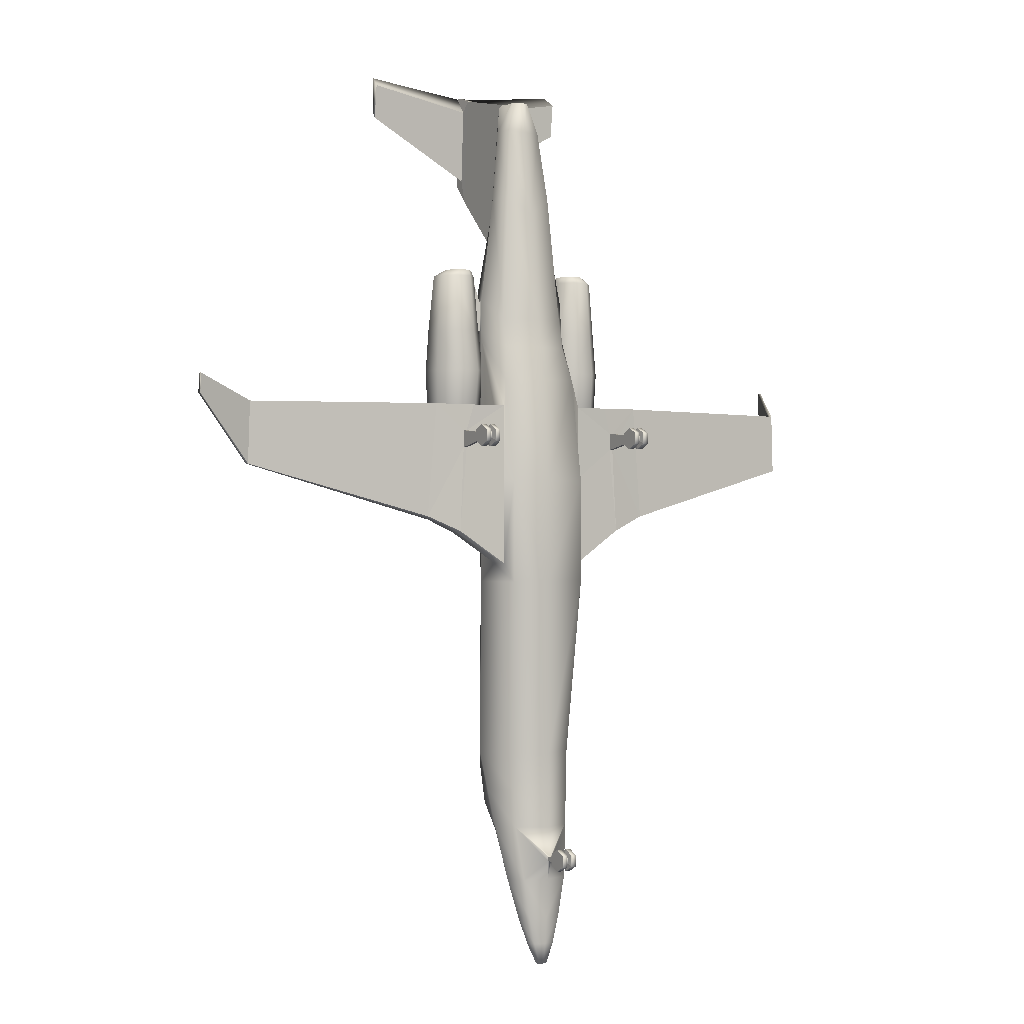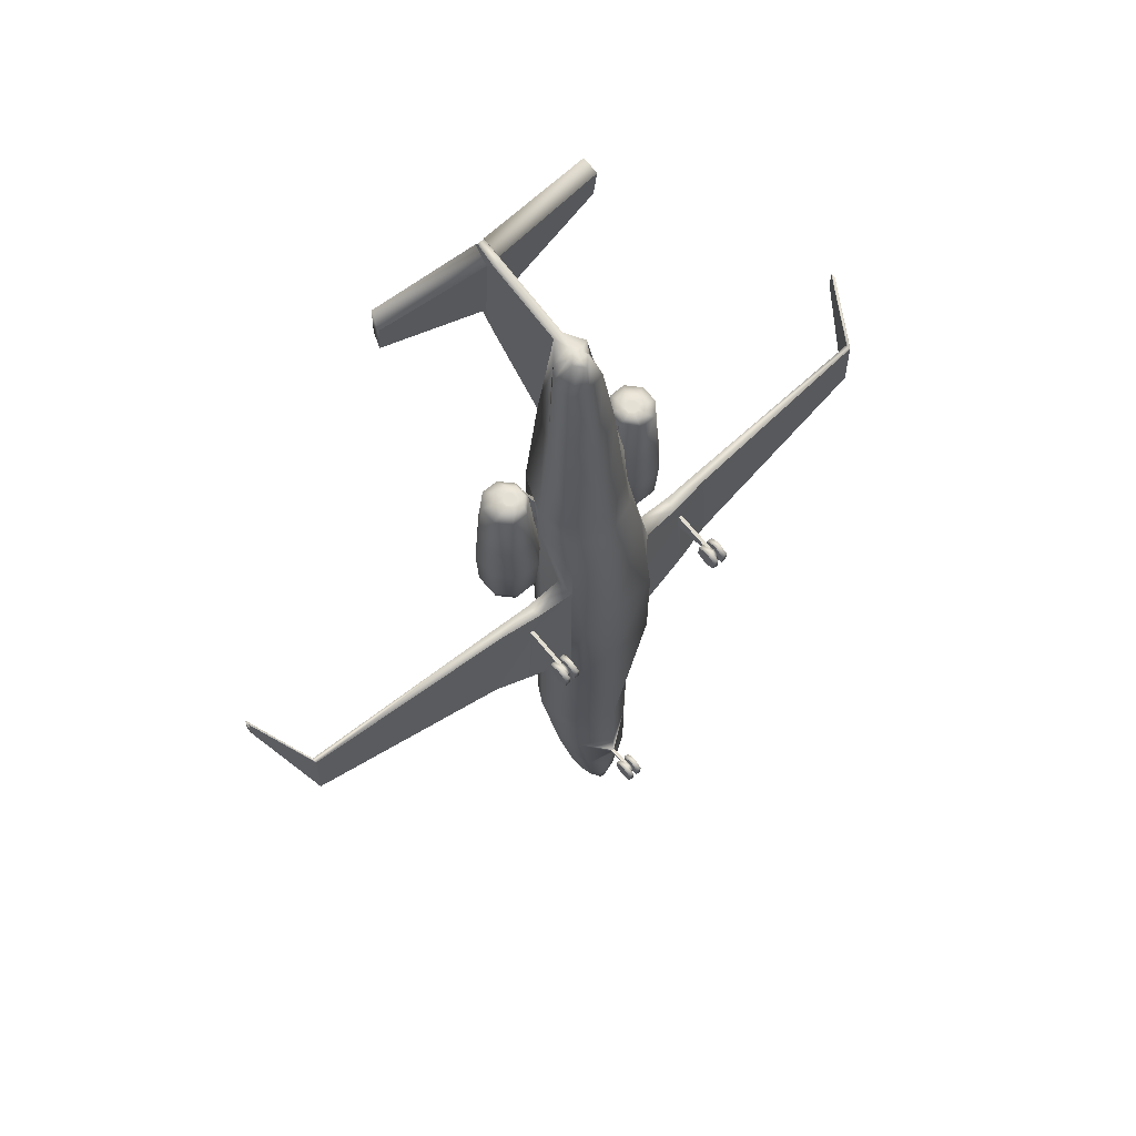
<metadata>
{"format":"obj","ext":"obj","renderer":"f3d","projection":"perspective","resolution":1024,"background":"white","views":[{"elev":-0.2,"azim":-31.4,"up":"+Z"},{"elev":66.1,"azim":-40.3,"up":"+Z"}]}
</metadata>
<code>
o LJ60_Circle.013
v -0.8886 2.354 0.4826
v -0.8886 1.932 0.4826
v -1.168 1.634 0.4826
v -1.563 1.634 0.4826
v -1.843 1.932 0.4826
v -1.843 2.354 0.4826
v -1.563 2.652 0.4826
v -1.168 2.652 0.4826
v -0.9574 2.358 0.1722
v -0.9574 1.997 0.1722
v -1.197 1.742 0.1722
v -1.535 1.742 0.1722
v -1.774 1.997 0.1722
v -1.774 2.358 0.1722
v -1.535 2.614 0.1722
v -1.197 2.614 0.1722
v -1.077 2.162 3.348
v -1.077 1.948 3.348
v -1.219 1.797 3.348
v -1.419 1.797 3.348
v -1.56 1.948 3.348
v -1.56 2.162 3.348
v -1.419 2.313 3.348
v -1.219 2.313 3.348
v -0.9163 2.105 2.16
v -0.9163 1.999 2.16
v -1.569 1.568 1.343
v -1.878 2.362 1.343
v -1.133 2.692 1.343
v -1.133 1.568 1.343
v -0.8247 2.362 1.343
v -1.878 1.897 1.343
v -1.569 2.692 1.343
v -0.8247 1.897 1.343
v -1.203 2.105 3.363
v -1.203 2.005 3.363
v -1.269 1.934 3.363
v -1.363 1.934 3.363
v -1.43 2.005 3.363
v -1.43 2.105 3.363
v -1.363 2.176 3.363
v -1.269 2.176 3.363
v -0.996 2.341 0.1722
v -0.996 2.014 0.1722
v -1.213 1.783 0.1722
v -1.519 1.783 0.1722
v -1.735 2.014 0.1722
v -1.735 2.341 0.1722
v -1.519 2.572 0.1722
v -1.213 2.572 0.1722
v -1.026 2.328 0.2472
v -1.026 2.028 0.2472
v -1.225 1.815 0.2472
v -1.506 1.815 0.2472
v -1.706 2.028 0.2472
v -1.706 2.328 0.2472
v -1.506 2.541 0.2472
v -1.225 2.541 0.2472
v -0.6565 1.278 1.813
v -0.9284 1.788 2.15
v -0.6565 2.46 2.15
v -0.04748 0.2004 -8.057
v -0.04748 0.4014 -8.164
v -0.04748 0.4014 -8.378
v -0.04748 0.2004 -8.485
v -0.04748 -0.000692 -8.378
v -0.04748 -0.000692 -8.164
v -0.9284 1.788 -2.842
v -0.6565 2.273 -2.842
v -0.7806 0.7775 -2.842
v -0.9284 1.788 1.979
v -0.6565 2.46 1.979
v -0.7806 1.11 1.161
v -0.9284 1.788 2.763
v -0.6565 2.46 2.763
v -0.6565 1.4 2.381
v -0.5866 1.92 4.809
v -0.4532 2.191 4.555
v -0.4618 1.529 4.822
v -0.3906 2.075 6.183
v -0.3361 2.086 6.691
v -0.3283 1.694 6.177
v -0.1563 1.855 6.785
v -0.1105 1.967 6.801
v -0.1105 1.743 6.768
v -0.8227 1.432 -7.7
v -0.5818 1.809 -7.847
v -0.5818 1.052 -7.687
v -0.6586 1.232 -8.719
v -0.4657 1.548 -8.719
v -0.4657 0.9168 -8.719
v -0.4716 1.128 -9.479
v -0.3335 1.334 -9.479
v -0.3335 0.9211 -9.479
v -0.1183 1.023 -10.42
v -0.08365 1.078 -10.42
v -0.08365 0.9672 -10.42
v -0.8916 1.35 -2.477
v -0.8675 1.012 -2.477
v -0.8916 1.35 0.626
v -0.8675 1.012 0.626
v -6.154 1.551 -0.5789
v -6.154 1.456 -0.5789
v -6.115 1.546 0.5909
v -6.115 1.451 0.5909
v -0.08713 2.809 3.93
v -0.08713 2.37 6.83
v -0.06788 4.276 5.425
v -0.0639 4.195 7.271
v -2.489 1.178 -1.556
v -2.341 1.364 0.6344
v -2.388 1.366 -1.618
v -2.309 1.161 0.6344
v -0.1505 0.2004 -8.057
v -0.1505 0.4014 -8.164
v -0.1505 0.4014 -8.378
v -0.1505 0.2004 -8.485
v -0.1505 -0.000692 -8.378
v -0.1505 -0.000692 -8.164
v -0.03409 0.2004 -8.164
v -0.03409 0.3007 -8.218
v -0.03409 0.3007 -8.324
v -0.03409 0.2004 -8.378
v -0.03409 0.1 -8.324
v -0.03409 0.1 -8.218
v -0.03409 0.7105 -8.357
v -0.03409 0.7031 -8.268
v -2.14 3.965 7.297
v -2.084 4.218 7.484
v -2.14 4.043 6.638
v -2.084 4.242 6.794
v -1.84 1.331 -1.878
v -1.534 1.059 0.626
v -1.824 1.068 -1.844
v -1.616 1.331 0.626
v -1.677 1.085 0.1203
v -1.677 1.085 -0.211
v -1.677 0.1089 0.04935
v -1.677 0.1089 -0.05743
v -1.677 0.2092 -0.1108
v -1.677 0.3096 -0.05743
v -1.677 0.3096 0.04935
v -1.677 0.2092 0.1027
v -1.56 0.008143 0.1029
v -1.56 0.008143 -0.111
v -1.56 0.2092 -0.218
v -1.56 0.4103 -0.111
v -1.56 0.4103 0.1029
v -1.56 0.2092 0.2099
v -1.663 0.008143 0.1029
v -1.663 0.008143 -0.111
v -1.663 0.2092 -0.218
v -1.663 0.4103 -0.111
v -1.663 0.4103 0.1029
v -1.663 0.2092 0.2099
v -1.745 1.085 0.1203
v -1.745 1.085 -0.211
v -1.745 0.1089 0.04935
v -1.745 0.1089 -0.05743
v -1.745 0.2092 -0.1108
v -1.745 0.3096 -0.05743
v -0.7806 0.7775 -0.8471
v -0.8675 1.012 -0.7938
v -1.745 0.3096 0.04935
v -1.745 0.2092 0.1027
v -1.861 0.008143 0.1029
v -1.861 0.008143 -0.111
v -1.861 0.2092 -0.218
v -1.861 0.4103 -0.111
v -1.861 0.4103 0.1029
v -1.861 0.2092 0.2099
v -1.758 0.008143 0.1029
v -1.758 0.008143 -0.111
v -1.758 0.2092 -0.218
v -1.758 0.4103 -0.111
v -1.758 0.4103 0.1029
v -1.758 0.2092 0.2099
v -0.08328 3.965 6.928
v -0.08328 4.043 5.498
v -0.08176 4.242 5.764
v -0.08176 4.218 7.248
v -0.3002 1.066 -10.01
v -0.2122 1.199 -10.01
v -0.2122 0.9323 -10.01
v -0.9284 1.85 -6.224
v -0.6565 1.117 -6.234
v -0.6565 2.311 -6.52
v -0.08328 3.773 7.134
v -0.08328 3.918 5.046
v -0.8505 1.98 2.719
v -0.8494 1.983 2.17
v -0.8066 2.086 2.17
v -0.8087 2.083 2.719
v -1.183 1.649 2.146
v -0.9156 1.935 2.146
v -1.183 2.625 2.146
v -1.562 2.625 2.146
v -1.829 2.339 2.146
v -1.829 1.935 2.146
v -1.562 1.649 2.146
v -0.9156 2.339 2.146
v -1.228 1.717 3.223
v -1.228 2.497 3.223
v -1.745 2.269 3.223
v -1.531 1.717 3.223
v -1.015 2.011 3.231
v -1.015 2.095 3.231
v -1.014 1.946 3.223
v -1.531 2.497 3.223
v -1.745 1.946 3.223
v -1.014 2.269 3.223
v -6.65 2.611 0.7755
v -6.65 2.516 0.7755
v -6.642 2.607 1.157
v -6.642 2.512 1.157
v -0.8755 1.641 -6.962
v -0.6191 1.084 -6.961
v -0.6191 2.183 -7.3
v 0.8886 2.354 0.4826
v 0.8886 1.932 0.4826
v 1.168 1.634 0.4826
v 1.563 1.634 0.4826
v 1.843 1.932 0.4826
v 1.843 2.354 0.4826
v 1.563 2.652 0.4826
v 1.168 2.652 0.4826
v 0.9574 2.358 0.1722
v 0.9574 1.997 0.1722
v 1.197 1.742 0.1722
v 1.535 1.742 0.1722
v 1.774 1.997 0.1722
v 1.774 2.358 0.1722
v 1.535 2.614 0.1722
v 1.197 2.614 0.1722
v 1.077 2.162 3.348
v 1.077 1.948 3.348
v 1.219 1.797 3.348
v 1.419 1.797 3.348
v 1.56 1.948 3.348
v 1.56 2.162 3.348
v 1.419 2.313 3.348
v 1.219 2.313 3.348
v 0.9163 2.105 2.16
v 0.9163 1.999 2.16
v 1.569 1.568 1.343
v 1.878 2.362 1.343
v 1.133 2.692 1.343
v 1.133 1.568 1.343
v 0.8247 2.362 1.343
v 1.878 1.897 1.343
v 1.569 2.692 1.343
v 0.8247 1.897 1.343
v 1.203 2.105 3.363
v 1.203 2.005 3.363
v 1.269 1.934 3.363
v 1.363 1.934 3.363
v 1.43 2.005 3.363
v 1.43 2.105 3.363
v 1.363 2.176 3.363
v 1.269 2.176 3.363
v 0.996 2.341 0.1722
v 0.996 2.014 0.1722
v 1.213 1.783 0.1722
v 1.519 1.783 0.1722
v 1.735 2.014 0.1722
v 1.735 2.341 0.1722
v 1.519 2.572 0.1722
v 1.213 2.572 0.1722
v 1.026 2.328 0.2472
v 1.026 2.028 0.2472
v 1.225 1.815 0.2472
v 1.506 1.815 0.2472
v 1.706 2.028 0.2472
v 1.706 2.328 0.2472
v 1.506 2.541 0.2472
v 1.225 2.541 0.2472
v 0.6565 1.278 1.813
v 0.9284 1.788 2.15
v 0 2.565 2.107
v 0 1.034 1.813
v 0.6565 2.46 2.15
v 0.04748 0.2004 -8.057
v 0.04748 0.4014 -8.164
v 0.04748 0.4014 -8.378
v 0.04748 0.2004 -8.485
v 0.04748 -0.000692 -8.378
v 0.04748 -0.000692 -8.164
v 0.9284 1.788 -2.842
v 0.6565 2.273 -2.842
v 0.7806 0.7775 -2.842
v 0.9284 1.788 1.979
v 0.6565 2.46 1.979
v 0.7806 1.11 1.161
v 0.9284 1.788 2.763
v 0.6565 2.46 2.763
v 0.6565 1.4 2.381
v 0.5866 1.92 4.809
v 0.4532 2.191 4.555
v 0.4618 1.529 4.822
v 0.3906 2.075 6.183
v 0.3361 2.086 6.691
v 0.3283 1.694 6.177
v 0.1563 1.855 6.785
v 0.1105 1.967 6.801
v 0.1105 1.743 6.768
v 0.8227 1.432 -7.7
v 0.5818 1.809 -7.847
v 0.5818 1.052 -7.687
v 0.6586 1.232 -8.719
v 0.4657 1.548 -8.719
v 0.4657 0.9168 -8.719
v 0.4716 1.128 -9.479
v 0.3335 1.334 -9.479
v 0.3335 0.9211 -9.479
v 0.1183 1.023 -10.42
v 0.08365 1.078 -10.42
v 0.08365 0.9672 -10.42
v 0.8916 1.35 -2.477
v 0.8675 1.012 -2.477
v 0.8916 1.35 0.626
v 0.8675 1.012 0.626
v 6.154 1.551 -0.5789
v 6.154 1.456 -0.5789
v 6.115 1.546 0.5909
v 6.115 1.451 0.5909
v 0.08713 2.809 3.93
v 0.08713 2.37 6.83
v 0.06788 4.276 5.425
v 0.0639 4.195 7.271
v 2.489 1.178 -1.556
v 2.341 1.364 0.6344
v 2.388 1.366 -1.618
v 2.309 1.161 0.6344
v 0.1505 0.2004 -8.057
v 0.1505 0.4014 -8.164
v 0.1505 0.4014 -8.378
v 0.1505 0.2004 -8.485
v 0.1505 -0.000692 -8.378
v 0.1505 -0.000692 -8.164
v 0.03409 0.2004 -8.164
v 0.03409 0.3007 -8.218
v 0.03409 0.3007 -8.324
v 0.03409 0.2004 -8.378
v 0.03409 0.1 -8.324
v 0.03409 0.1 -8.218
v 0.03409 0.7105 -8.357
v 0.03409 0.7031 -8.268
v 0 2.551 -2.842
v 0 0.7412 -2.842
v 0 2.565 1.936
v 0 0.9284 1.171
v 0 2.617 2.449
v 0 1.122 2.381
v 0 1.378 4.473
v 2.14 3.965 7.297
v 0 2.131 6.79
v 0 1.629 6.161
v 0 2.013 6.808
v 0 1.697 6.762
v 0 1.965 -7.908
v 0 0.7197 -7.687
v 0 1.678 -8.719
v 0 0.7861 -8.719
v 0 1.42 -9.479
v 0 0.8355 -9.479
v 0 1.101 -10.42
v 0 0.9442 -10.42
v 0 2.809 3.93
v 2.084 4.218 7.484
v 0 2.37 6.83
v 0 4.276 5.425
v 2.14 4.043 6.638
v 2.084 4.242 6.794
v 0 4.195 7.271
v 0 0.2004 -8.164
v 0 0.3007 -8.218
v 0 0.3007 -8.324
v 0 0.2004 -8.378
v 0 0.1 -8.324
v 0 0.1 -8.218
v 0 0.6961 -8.358
v 0 0.6887 -8.269
v 1.84 1.331 -1.878
v 1.534 1.059 0.626
v 1.824 1.068 -1.844
v 1.616 1.331 0.626
v 1.677 1.085 0.1203
v 1.677 1.085 -0.211
v 1.677 0.1089 0.04935
v 1.677 0.1089 -0.05743
v 1.677 0.2092 -0.1108
v 1.677 0.3096 -0.05743
v 1.677 0.3096 0.04935
v 1.677 0.2092 0.1027
v 1.56 0.008143 0.1029
v 1.56 0.008143 -0.111
v 1.56 0.2092 -0.218
v 1.56 0.4103 -0.111
v 1.56 0.4103 0.1029
v 1.56 0.2092 0.2099
v 1.663 0.008143 0.1029
v 1.663 0.008143 -0.111
v 1.663 0.2092 -0.218
v 1.663 0.4103 -0.111
v 1.663 0.4103 0.1029
v 1.663 0.2092 0.2099
v 1.745 1.085 0.1203
v 1.745 1.085 -0.211
v 1.745 0.1089 0.04935
v 1.745 0.1089 -0.05743
v 1.745 0.2092 -0.1108
v 1.745 0.3096 -0.05743
v 0 0.7412 -0.8471
v 0.7806 0.7775 -0.8471
v 0.8675 1.012 -0.7938
v 1.745 0.3096 0.04935
v 1.745 0.2092 0.1027
v 1.861 0.008143 0.1029
v 1.861 0.008143 -0.111
v 1.861 0.2092 -0.218
v 1.861 0.4103 -0.111
v 1.861 0.4103 0.1029
v 1.861 0.2092 0.2099
v 1.758 0.008143 0.1029
v 1.758 0.008143 -0.111
v 1.758 0.2092 -0.218
v 1.758 0.4103 -0.111
v 1.758 0.4103 0.1029
v 1.758 0.2092 0.2099
v 0.08328 3.965 6.928
v 0.08328 4.043 5.498
v 0.08176 4.242 5.764
v 0.08176 4.218 7.248
v 0.3002 1.066 -10.01
v 0.2122 1.199 -10.01
v 0 1.254 -10.01
v 0 0.8771 -10.01
v 0.2122 0.9323 -10.01
v 0.9284 1.85 -6.224
v 0.6565 1.117 -6.234
v 0.6565 2.311 -6.52
v 0 0.7412 -6.234
v 0 2.558 -6.648
v 0 3.773 7.134
v 0.08328 3.773 7.134
v 0 3.918 5.046
v 0.08328 3.918 5.046
v 0.8505 1.98 2.719
v 0.8494 1.983 2.17
v 0.8066 2.086 2.17
v 0.8087 2.083 2.719
v 1.183 1.649 2.146
v 0.9156 1.935 2.146
v 1.183 2.625 2.146
v 1.562 2.625 2.146
v 1.829 2.339 2.146
v 1.829 1.935 2.146
v 1.562 1.649 2.146
v 0.9156 2.339 2.146
v 1.228 1.717 3.223
v 1.228 2.497 3.223
v 1.745 2.269 3.223
v 1.531 1.717 3.223
v 1.015 2.011 3.231
v 1.015 2.095 3.231
v 1.014 1.946 3.223
v 1.531 2.497 3.223
v 1.745 1.946 3.223
v 1.014 2.269 3.223
v 6.65 2.611 0.7755
v 6.65 2.516 0.7755
v 6.642 2.607 1.157
v 6.642 2.512 1.157
v 0.8755 1.641 -6.962
v 0.6191 1.084 -6.961
v 0.6191 2.183 -7.3
v 0 0.7305 -6.961
v 0 2.384 -7.394
v 0 1.023 -10.42
v 0 1.855 6.785
f 16 50 49 15
f 14 48 47 13
f 12 46 45 11
f 10 44 43 9
f 9 43 50 16
f 15 49 48 14
f 13 47 46 12
f 11 45 44 10
f 51 52 53 58
f 54 57 58 53
f 55 56 57 54
f 35 42 37 36
f 38 37 42 41
f 39 38 41 40
f 113 110 157
f 189 188 178 179
f 132 112 111 135
f 112 102 104 111
f 115 116 117 114
f 118 119 114 117
f 63 62 120 121
f 62 67 125 120
f 66 65 123 124
f 64 63 121 122
f 67 66 124 125
f 65 64 122 123
f 121 376 382 127
f 122 121 127 126
f 377 122 126 381
f 181 180 131 129
f 108 109 374 371
f 170 169 168 171
f 151 139 140 152
f 164 142 136 156
f 152 140 141 153
f 154 142 143 155
f 141 161 157 137
f 141 137 136 142
f 153 141 142 154
f 148 149 146 147
f 172 173 159 158
f 161 164 156 157
f 174 175 161 160
f 167 166 171 168
f 176 177 165 164
f 173 174 160 159
f 105 103 110 113
f 175 176 164 161
f 150 138 139 151
f 145 146 149 144
f 155 143 138 150
f 177 172 158 165
f 179 178 128 130
f 133 113 156 136
f 156 113 157
f 101 136 137 163
f 101 133 136
f 134 157 110
f 134 99 163 137
f 157 134 137
f 107 188 189 106
f 188 109 181 178
f 108 189 179 180
f 25 192 191 26
f 103 105 215 213
f 26 191 190 206
f 25 207 193 192
f 190 193 207 206
f 108 180 181 109
f 104 102 212 214
f 98 132 135 100
f 234 233 267 268
f 232 231 265 266
f 230 229 263 264
f 228 227 261 262
f 227 234 268 261
f 233 232 266 267
f 231 230 264 265
f 229 228 262 263
f 269 276 271 270
f 272 271 276 275
f 273 272 275 274
f 253 254 255 260
f 256 259 260 255
f 257 258 259 256
f 333 408 330
f 447 431 430 445
f 383 386 331 332
f 332 331 324 322
f 335 334 337 336
f 338 337 334 339
f 283 341 340 282
f 282 340 345 287
f 286 344 343 285
f 284 342 341 283
f 287 345 344 286
f 285 343 342 284
f 341 347 382 376
f 342 346 347 341
f 377 381 346 342
f 433 369 373 432
f 328 371 374 329
f 422 423 420 421
f 402 403 391 390
f 416 407 387 393
f 403 404 392 391
f 405 406 394 393
f 392 388 408 412
f 392 393 387 388
f 404 405 393 392
f 399 398 397 400
f 424 409 410 425
f 412 408 407 416
f 426 411 412 427
f 419 420 423 418
f 428 416 417 429
f 425 410 411 426
f 325 333 330 323
f 427 412 416 428
f 401 402 390 389
f 396 395 400 397
f 406 401 389 394
f 429 417 409 424
f 431 372 355 430
f 384 387 407 333
f 407 408 333
f 321 415 388 387
f 321 387 384
f 385 330 408
f 385 388 415 319
f 408 388 385
f 327 326 447 445
f 445 430 433 329
f 328 432 431 447
f 243 244 449 450
f 323 471 473 325
f 244 464 448 449
f 243 450 451 465
f 448 464 465 451
f 328 329 433 432
f 324 472 470 322
f 318 320 386 383
f 3 11 10 2
f 8 16 15 7
f 6 14 13 5
f 4 12 11 3
f 2 10 9 1
f 1 9 16 8
f 7 15 14 6
f 5 13 12 4
f 208 18 19 202
f 209 23 24 203
f 210 21 22 204
f 202 19 20 205
f 203 24 17 211
f 204 22 23 209
f 205 20 21 210
f 2 34 30 3
f 23 41 42 24
f 21 39 40 22
f 24 42 35 17
f 22 40 41 23
f 20 38 39 21
f 208 195 26 206
f 195 201 25 26
f 5 32 28 6
f 8 29 31 1
f 4 27 32 5
f 18 36 37 19
f 7 33 29 8
f 3 30 27 4
f 6 28 33 7
f 19 37 38 20
f 50 58 57 49
f 48 56 55 47
f 46 54 53 45
f 44 52 51 43
f 43 51 58 50
f 49 57 56 48
f 47 55 54 46
f 45 53 52 44
f 211 17 207
f 72 61 279 350
f 71 60 61 72
f 73 59 60 71
f 413 351 73 162
f 68 71 72 69
f 61 192 193 75
f 61 75 352 279
f 75 78 106 352
f 353 354 79 76
f 356 370 107 81
f 354 357 82 79
f 80 83 84 81
f 82 85 83 80
f 81 84 358 356
f 357 359 85 82
f 218 87 86 216
f 216 86 88 217
f 478 360 87 218
f 217 88 361 477
f 360 362 90 87
f 88 127 382 361
f 87 90 89 86
f 86 89 91 88
f 89 92 94 91
f 362 364 93 90
f 91 94 365 363
f 90 93 92 89
f 93 183 182 92
f 364 436 183 93
f 184 97 367 437
f 183 96 95 182
f 182 95 97 184
f 70 99 98 68
f 71 100 101 73
f 162 163 99 70
f 69 72 350 348
f 111 104 105 113
f 128 129 131 130
f 106 78 81 107
f 134 110 112 132
f 135 111 113 133
f 66 67 119 118
f 64 65 117 116
f 62 63 115 114
f 67 62 114 119
f 65 66 118 117
f 63 64 116 115
f 125 124 379 380
f 123 122 377 378
f 121 120 375 376
f 120 125 380 375
f 124 123 378 379
f 363 381 126 91
f 88 91 126 127
f 280 353 76 59
f 180 179 130 131
f 92 182 184 94
f 94 184 437 365
f 436 366 96 183
f 68 98 100 71
f 152 146 145 151
f 165 158 138 143
f 159 160 140 139
f 155 149 148 154
f 158 159 139 138
f 142 164 165 143
f 177 176 170 171
f 174 173 167 168
f 100 135 133 101
f 99 134 132 98
f 173 172 166 167
f 154 148 147 153
f 150 144 149 155
f 160 161 141 140
f 172 177 171 166
f 175 174 168 169
f 176 175 169 170
f 153 147 146 152
f 151 145 144 150
f 73 101 163 162
f 349 413 162 70
f 79 82 80 77
f 77 80 81 78
f 348 443 187 69
f 68 185 186 70
f 69 187 185 68
f 74 77 78 75
f 188 444 109
f 189 108 446
f 106 189 446 368
f 370 444 188 107
f 178 181 129 128
f 59 76 74 60
f 77 74 76 79
f 31 201 195 34
f 27 200 199 32
f 28 198 197 33
f 29 196 201 31
f 30 194 200 27
f 32 199 198 28
f 33 197 196 29
f 34 195 194 30
f 1 31 34 2
f 198 204 209 197
f 18 208 206
f 196 203 211 201
f 200 205 210 199
f 201 211 207 25
f 110 103 102 112
f 70 186 442 349
f 105 104 214 215
f 351 280 59 73
f 194 202 205 200
f 199 210 204 198
f 197 209 203 196
f 195 208 202 194
f 206 207 17 18
f 18 17 35 36
f 61 60 191 192
f 75 193 190 74
f 60 74 190 191
f 446 108 371
f 444 374 109
f 102 103 213 212
f 186 217 477 442
f 443 478 218 187
f 185 216 217 186
f 187 218 216 185
f 95 96 366 479
f 367 97 95 479
f 83 480 358 84
f 359 480 83 85
f 106 368 352
f 215 214 212 213
f 221 220 228 229
f 226 225 233 234
f 224 223 231 232
f 222 221 229 230
f 220 219 227 228
f 219 226 234 227
f 225 224 232 233
f 223 222 230 231
f 466 460 237 236
f 467 461 242 241
f 468 462 240 239
f 460 463 238 237
f 461 469 235 242
f 462 467 241 240
f 463 468 239 238
f 220 221 248 252
f 241 242 260 259
f 239 240 258 257
f 242 235 253 260
f 240 241 259 258
f 238 239 257 256
f 466 464 244 453
f 453 244 243 459
f 223 224 246 250
f 226 219 249 247
f 222 223 250 245
f 236 237 255 254
f 225 226 247 251
f 221 222 245 248
f 224 225 251 246
f 237 238 256 255
f 268 267 275 276
f 266 265 273 274
f 264 263 271 272
f 262 261 269 270
f 261 268 276 269
f 267 266 274 275
f 265 264 272 273
f 263 262 270 271
f 469 465 235
f 292 350 279 281
f 291 292 281 278
f 293 291 278 277
f 413 414 293 351
f 288 289 292 291
f 281 295 451 450
f 281 279 352 295
f 295 352 326 298
f 353 296 299 354
f 356 301 327 370
f 354 299 302 357
f 300 301 304 303
f 302 300 303 305
f 301 356 358 304
f 357 302 305 359
f 476 474 306 307
f 474 475 308 306
f 478 476 307 360
f 475 477 361 308
f 360 307 310 362
f 308 361 382 347
f 307 306 309 310
f 306 308 311 309
f 309 311 314 312
f 362 310 313 364
f 311 363 365 314
f 310 309 312 313
f 313 312 434 435
f 364 313 435 436
f 438 437 367 317
f 435 434 315 316
f 434 438 317 315
f 290 288 318 319
f 291 293 321 320
f 414 290 319 415
f 289 348 350 292
f 331 333 325 324
f 355 372 373 369
f 326 327 301 298
f 385 383 332 330
f 386 384 333 331
f 286 338 339 287
f 284 336 337 285
f 282 334 335 283
f 287 339 334 282
f 285 337 338 286
f 283 335 336 284
f 345 380 379 344
f 343 378 377 342
f 341 376 375 340
f 340 375 380 345
f 344 379 378 343
f 363 311 346 381
f 308 347 346 311
f 280 277 296 353
f 432 373 372 431
f 312 314 438 434
f 314 365 437 438
f 436 435 316 366
f 288 291 320 318
f 403 402 396 397
f 417 394 389 409
f 410 390 391 411
f 406 405 399 400
f 409 389 390 410
f 393 394 417 416
f 429 423 422 428
f 426 420 419 425
f 320 321 384 386
f 319 318 383 385
f 425 419 418 424
f 405 404 398 399
f 401 406 400 395
f 411 391 392 412
f 424 418 423 429
f 427 421 420 426
f 428 422 421 427
f 404 403 397 398
f 402 401 395 396
f 293 414 415 321
f 349 290 414 413
f 299 297 300 302
f 297 298 301 300
f 348 289 441 443
f 288 290 440 439
f 289 288 439 441
f 294 295 298 297
f 445 329 444
f 447 446 328
f 326 368 446 447
f 370 327 445 444
f 430 355 369 433
f 277 278 294 296
f 297 299 296 294
f 249 252 453 459
f 245 250 457 458
f 246 251 455 456
f 247 249 459 454
f 248 245 458 452
f 250 246 456 457
f 251 247 454 455
f 252 248 452 453
f 219 220 252 249
f 456 455 467 462
f 236 464 466
f 454 459 469 461
f 458 457 468 463
f 459 243 465 469
f 330 332 322 323
f 290 349 442 440
f 325 473 472 324
f 351 293 277 280
f 452 458 463 460
f 457 456 462 468
f 455 454 461 467
f 453 452 460 466
f 464 236 235 465
f 236 254 253 235
f 281 450 449 278
f 295 294 448 451
f 278 449 448 294
f 446 371 328
f 444 329 374
f 322 470 471 323
f 440 442 477 475
f 443 441 476 478
f 439 440 475 474
f 441 439 474 476
f 315 479 366 316
f 367 479 315 317
f 303 304 358 480
f 359 305 303 480
f 326 352 368
f 473 471 470 472

</code>
